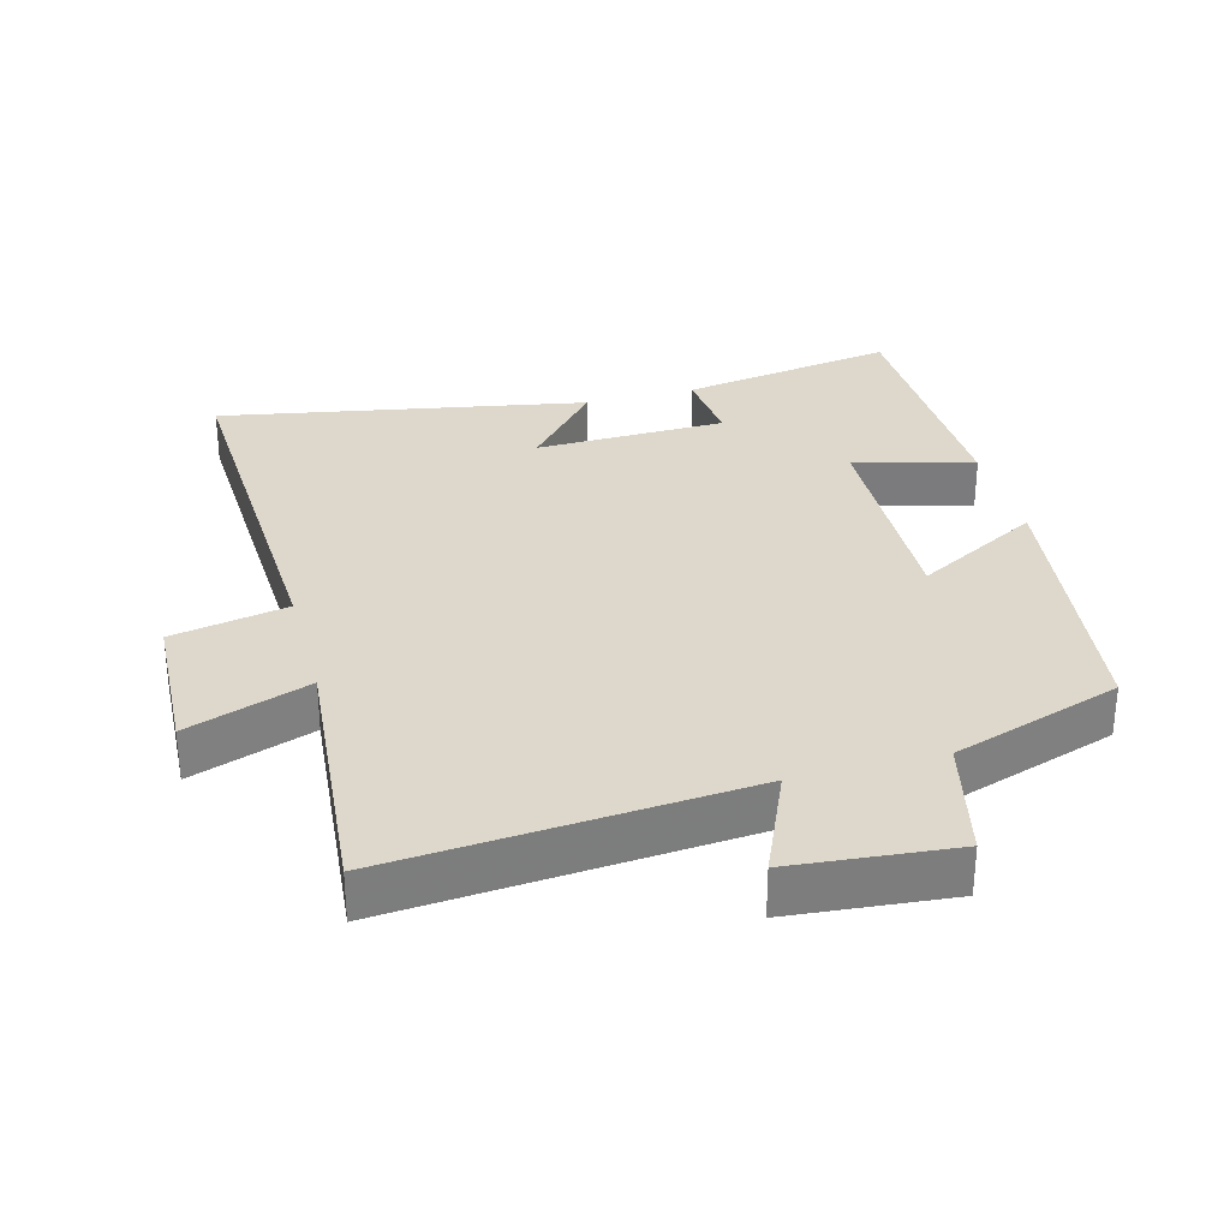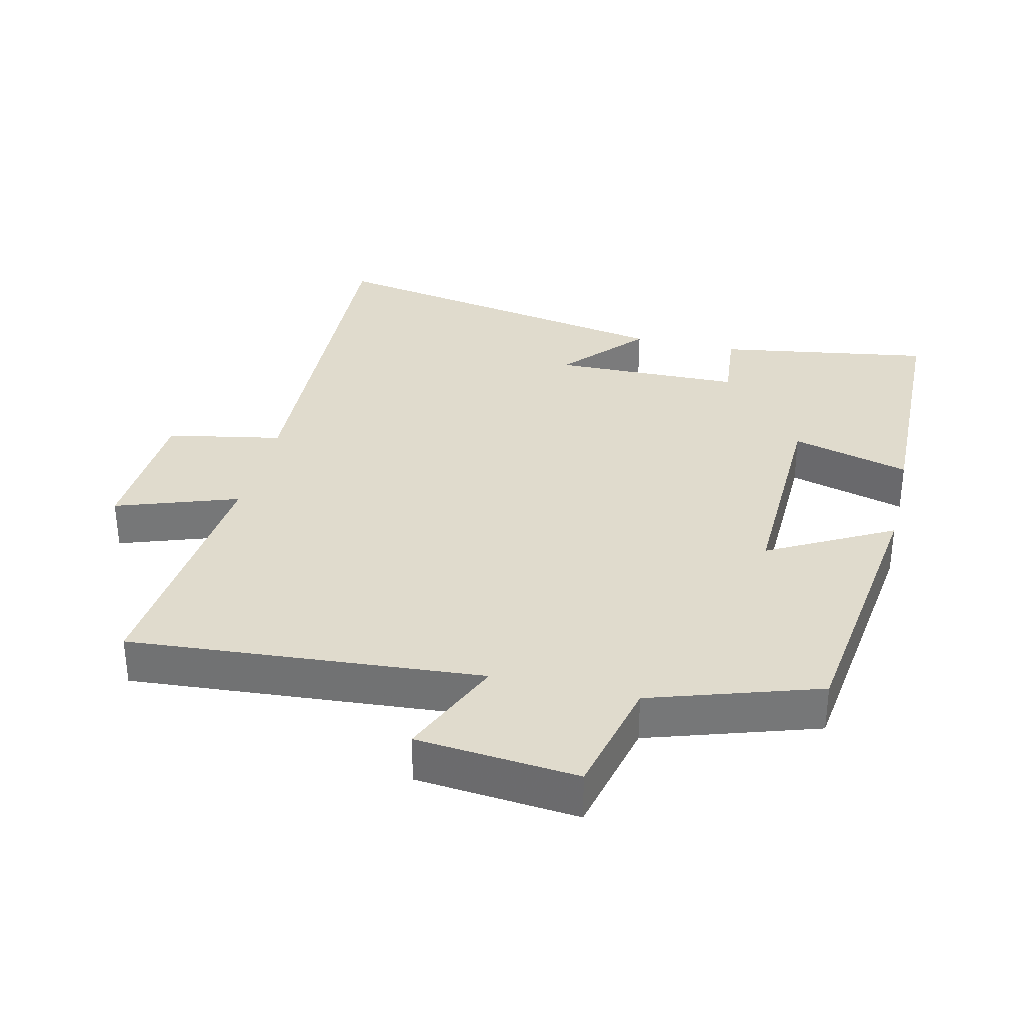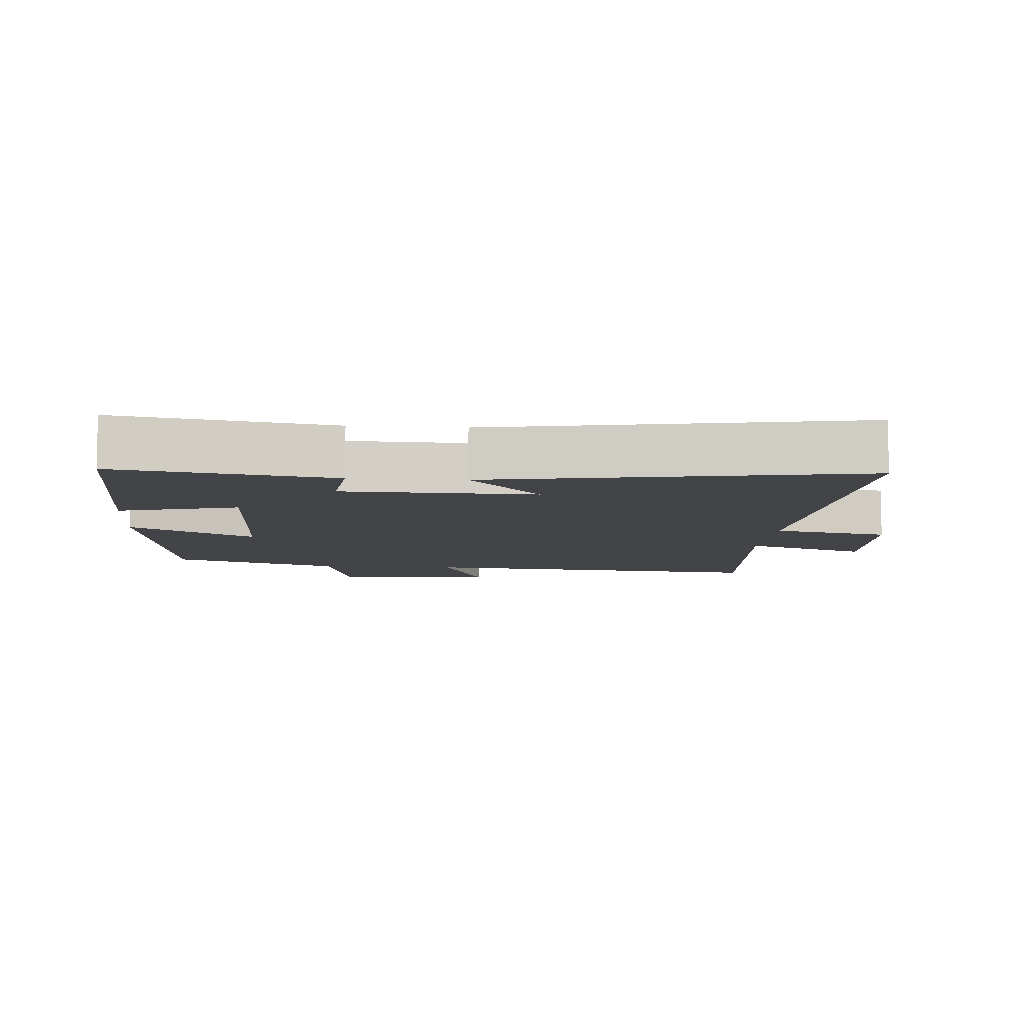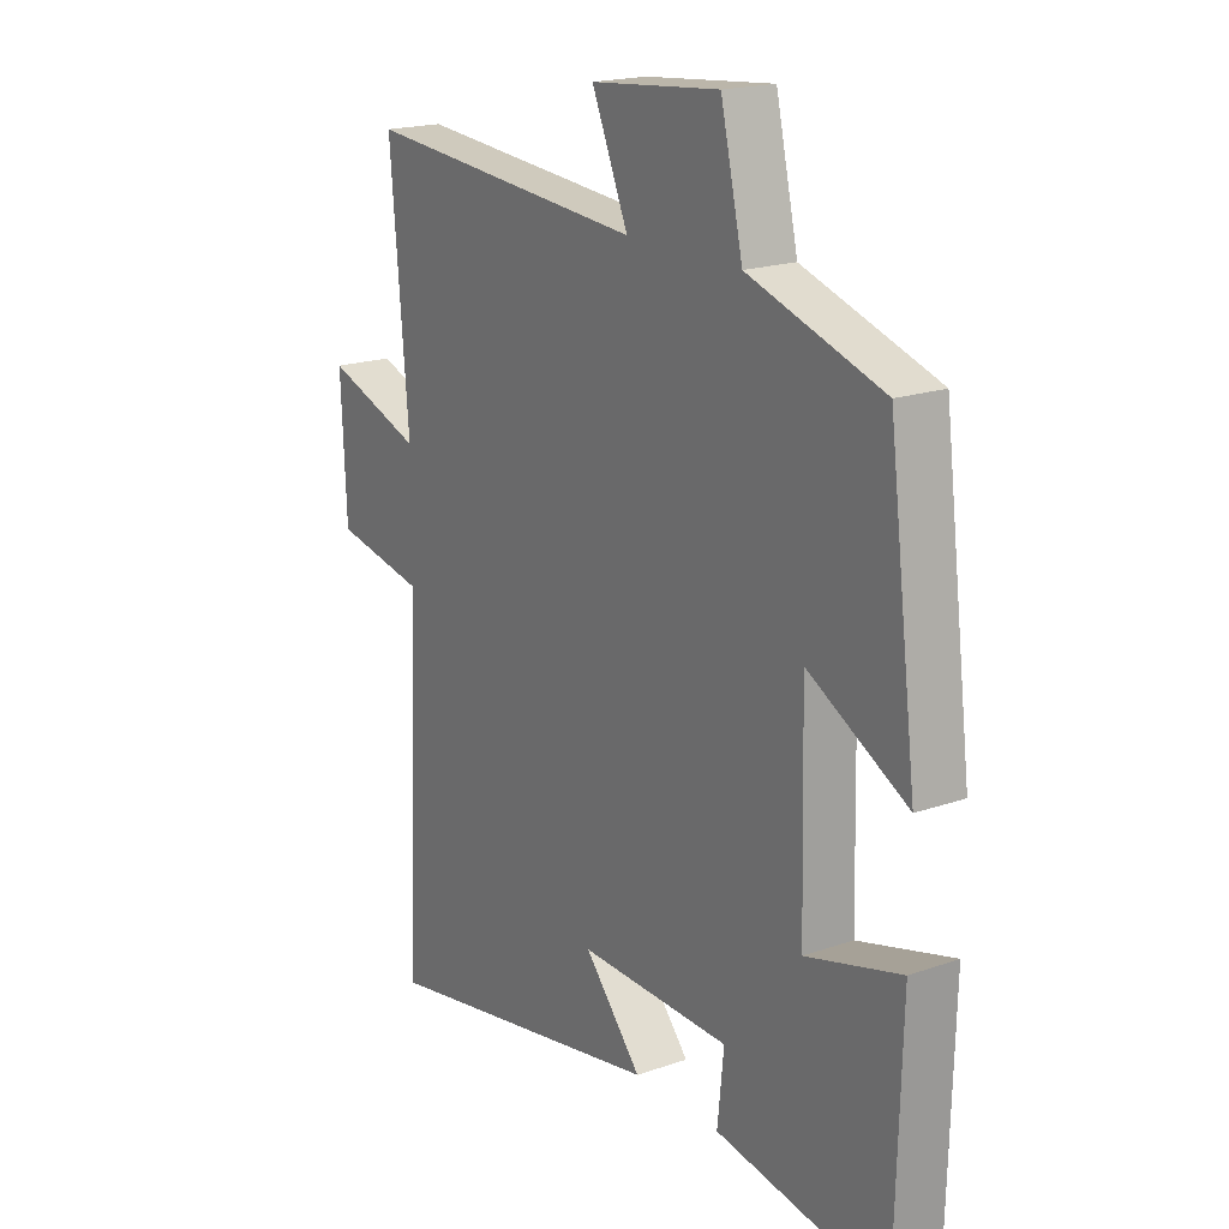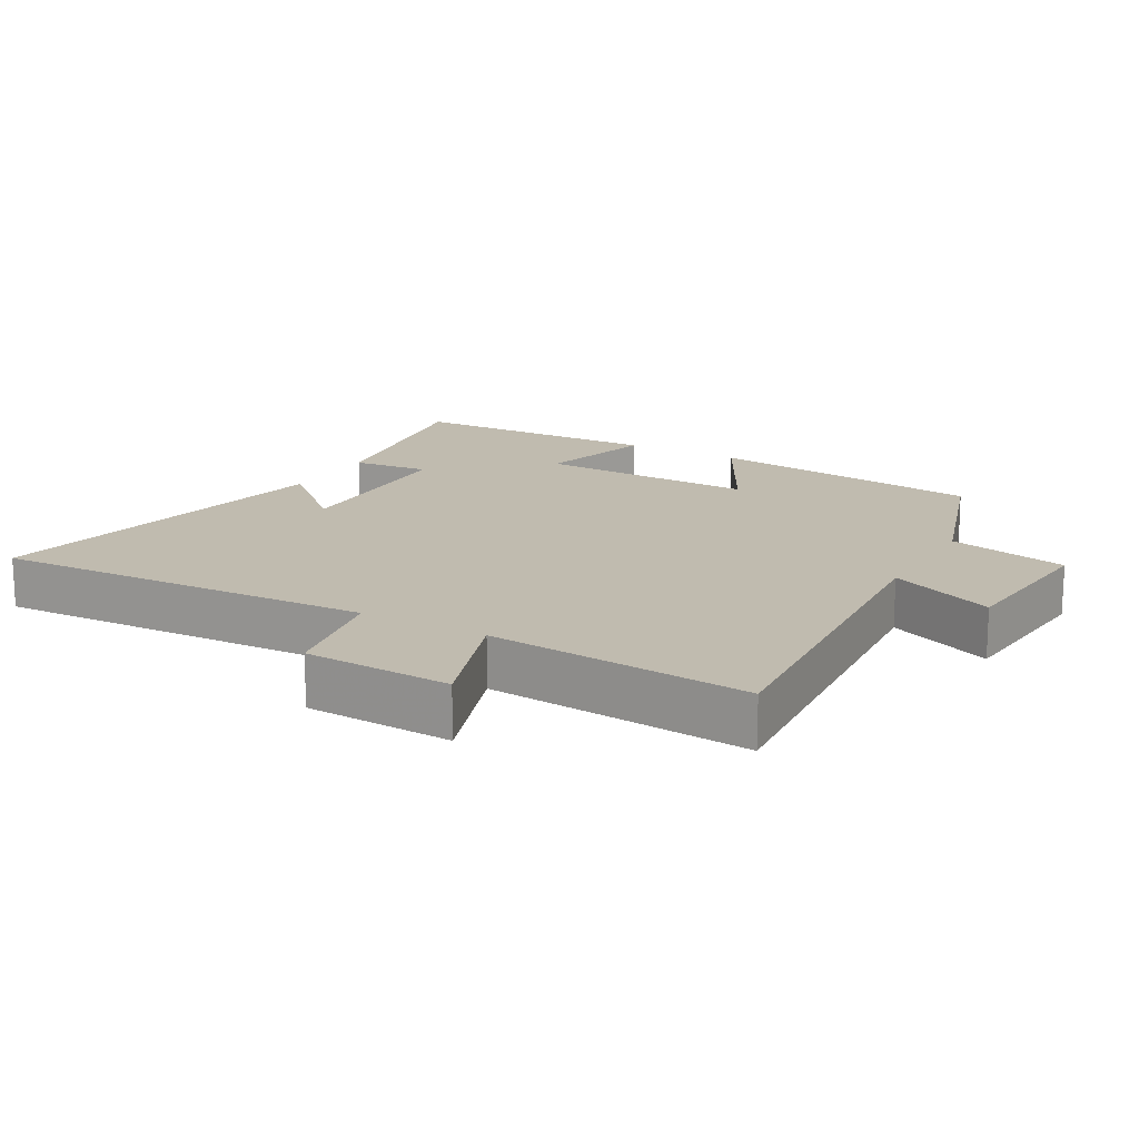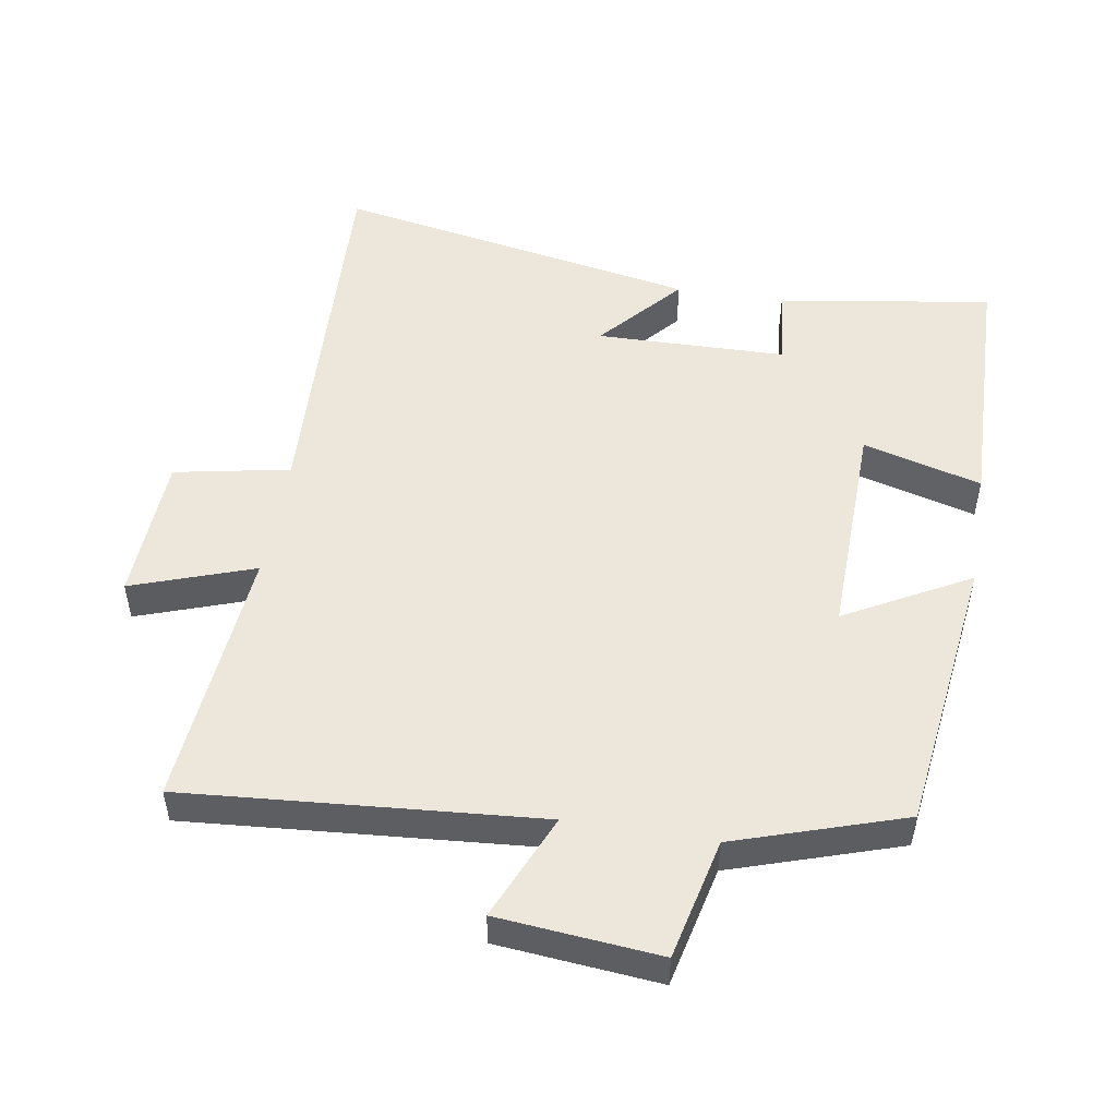
<metadata>
{"format":"obj","ext":"obj","renderer":"f3d","projection":"perspective","resolution":1024,"background":"white","views":[{"elev":31.4,"azim":-15.0,"up":"+Y"},{"elev":33.3,"azim":13.4,"up":"+Y"},{"elev":-8.1,"azim":175.3,"up":"+Y"},{"elev":18.9,"azim":56.5,"up":"+Z"},{"elev":16.2,"azim":-60.4,"up":"+Y"},{"elev":50.9,"azim":9.4,"up":"+Y"}]}
</metadata>
<code>
v 0.447 0.07 0.419
v 0.5 0.07 0.006
v 0.317 0.07 0.106
v 0.325 0.07 -0.22
v 0.5 0.07 -0.172
v 0.49 0.07 -0.551
v 0.174 0.07 -0.5
v 0.186 0.07 -0.385
v -0.094 0.07 -0.379
v 0.012 0.07 -0.5
v -0.526 0.07 -0.599
v -0.5 0.07 -0.034
v -0.67 0.07 -0.001
v -0.68 0.07 0.217
v -0.5 0.07 0.154
v -0.534 0.07 0.542
v -0.013 0.07 0.5
v -0.08 0.07 0.656
v 0.158 0.07 0.678
v 0.199 0.07 0.5
v 0.447 0 0.419
v 0.5 0 0.006
v 0.317 0 0.106
v 0.325 0 -0.22
v 0.5 0 -0.172
v 0.49 0 -0.551
v 0.174 0 -0.5
v 0.186 0 -0.385
v -0.094 0 -0.379
v 0.012 0 -0.5
v -0.526 0 -0.599
v -0.5 0 -0.034
v -0.67 0 -0.001
v -0.68 0 0.217
v -0.5 0 0.154
v -0.534 0 0.542
v -0.013 0 0.5
v -0.08 0 0.656
v 0.158 0 0.678
v 0.199 0 0.5
f 17 18 19 20
f 1 2 3
f 20 1 3
f 17 20 3
f 17 3 4
f 16 17 4
f 15 16 4
f 12 13 14 15
f 12 15 4
f 9 10 11 12
f 8 9 12 4
f 6 7 8
f 5 6 8
f 4 5 8
f 40 39 38 37
f 23 22 21
f 23 21 40
f 23 40 37
f 24 23 37
f 24 37 36
f 24 36 35
f 35 34 33 32
f 24 35 32
f 32 31 30 29
f 24 32 29 28
f 28 27 26
f 28 26 25
f 28 25 24
f 1 21 22 2
f 2 22 23 3
f 3 23 24 4
f 4 24 25 5
f 5 25 26 6
f 6 26 27 7
f 7 27 28 8
f 8 28 29 9
f 9 29 30 10
f 10 30 31 11
f 11 31 32 12
f 12 32 33 13
f 13 33 34 14
f 14 34 35 15
f 15 35 36 16
f 16 36 37 17
f 17 37 38 18
f 18 38 39 19
f 19 39 40 20
f 20 40 21 1

</code>
